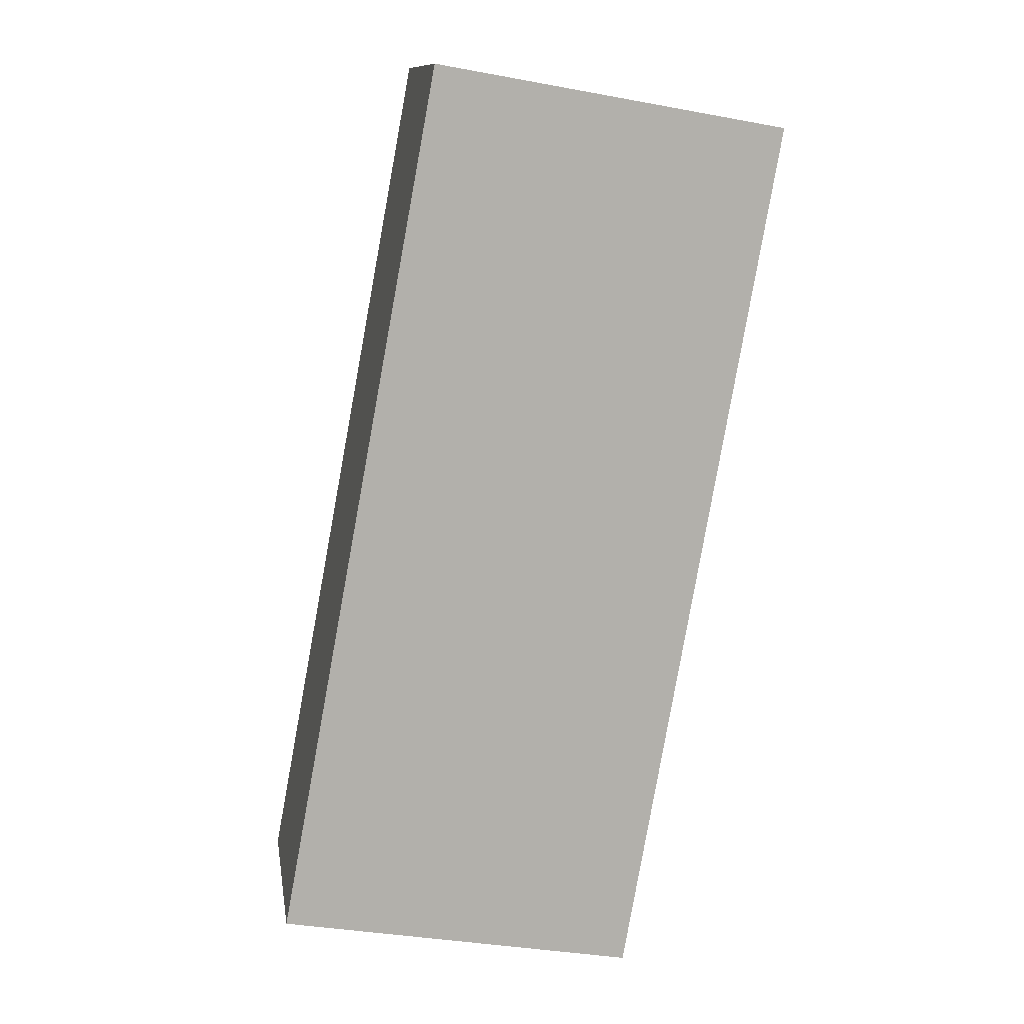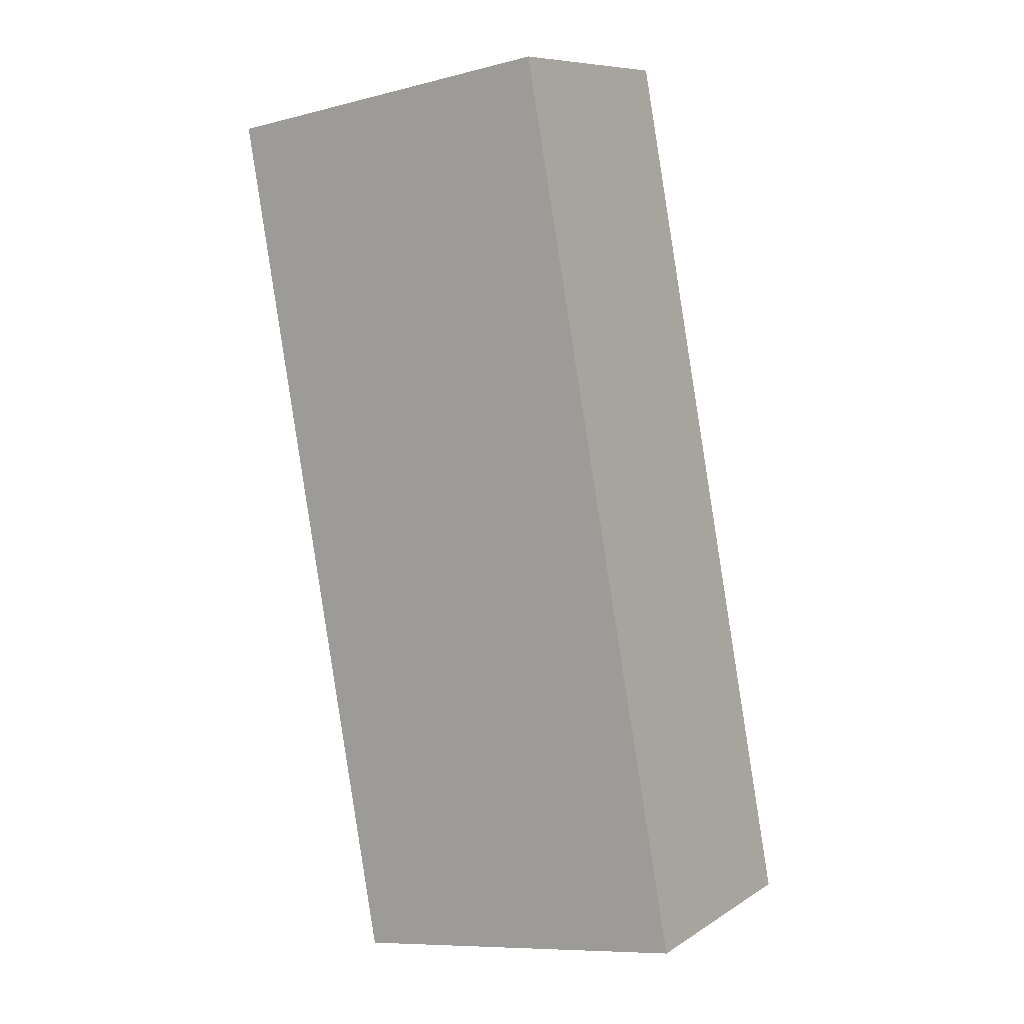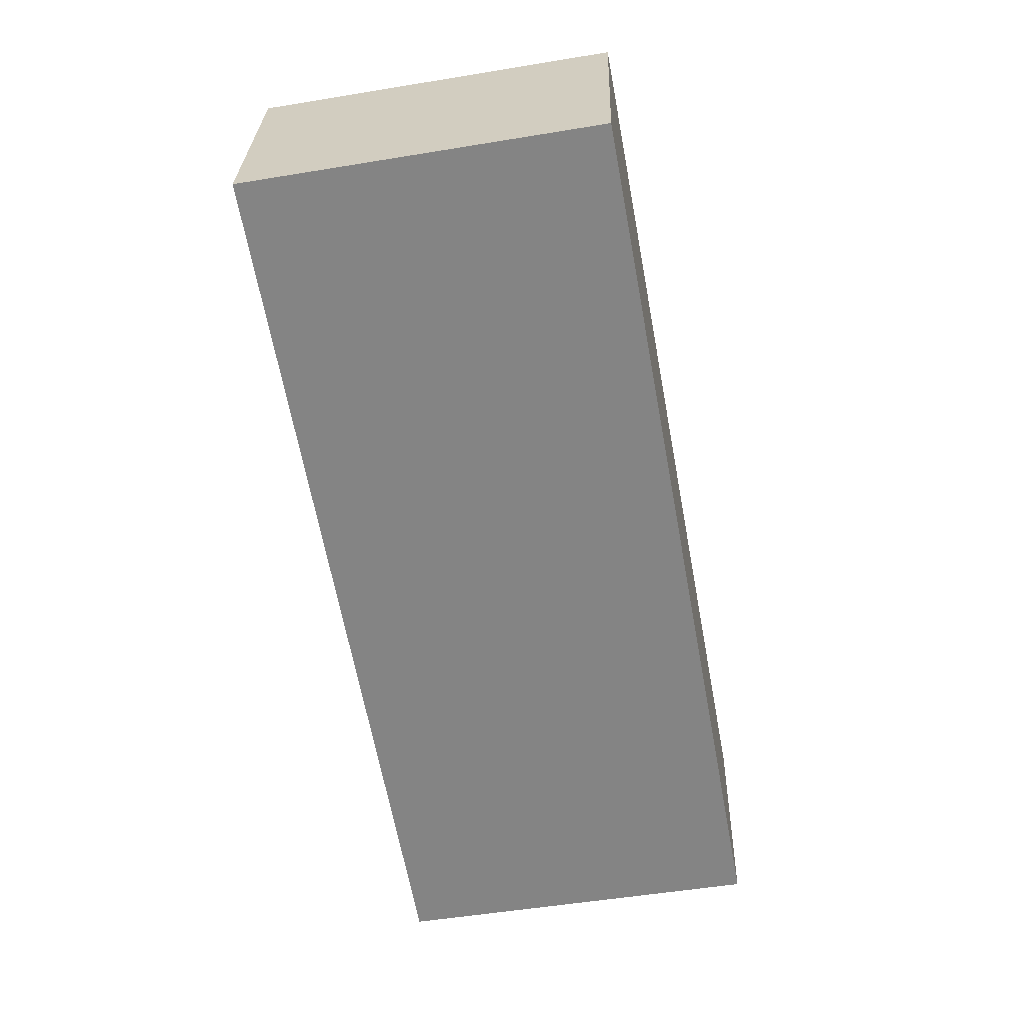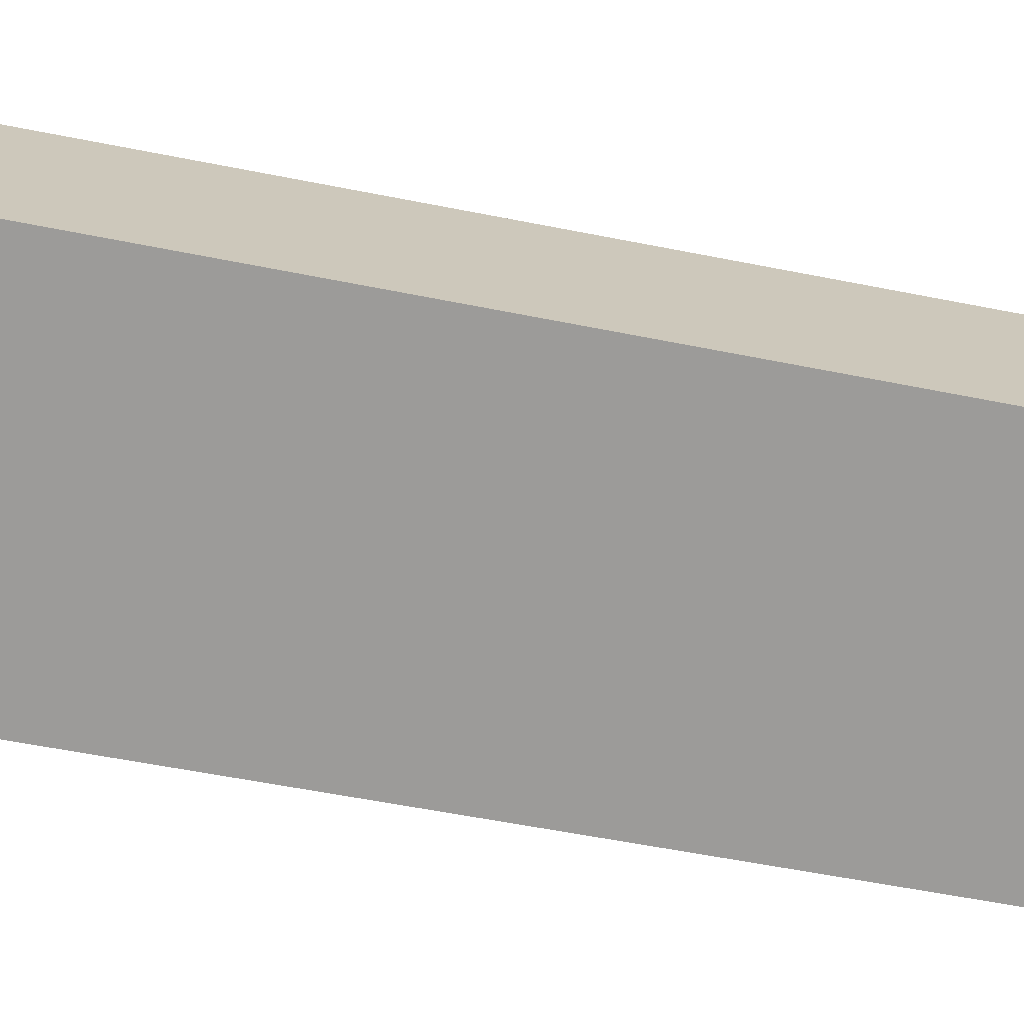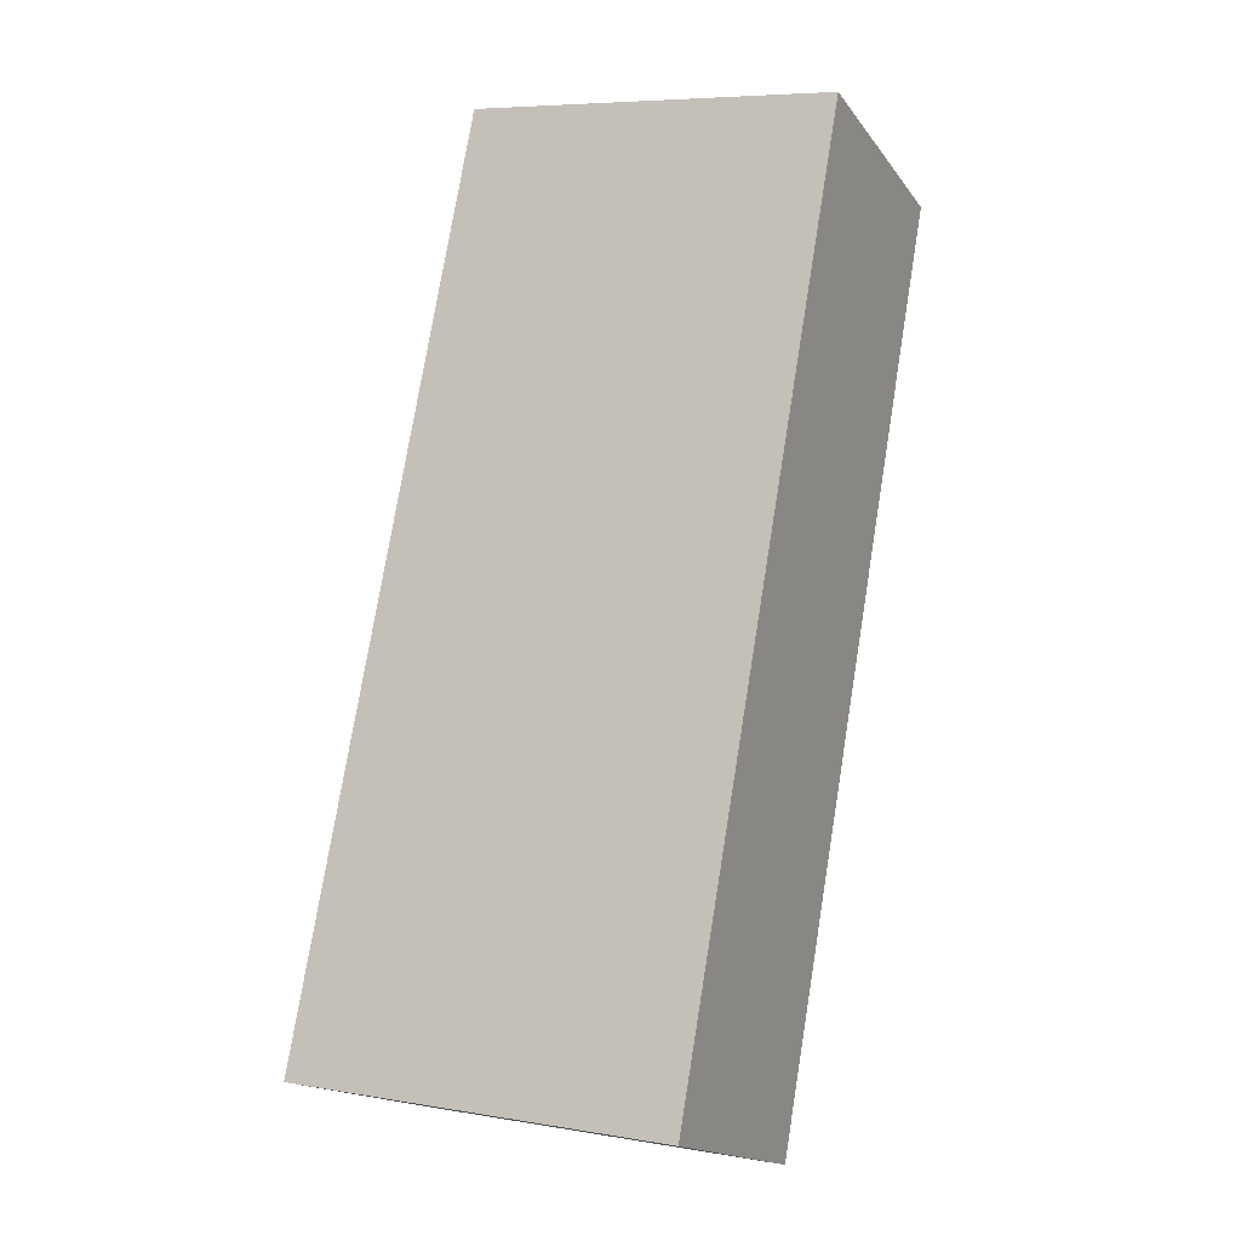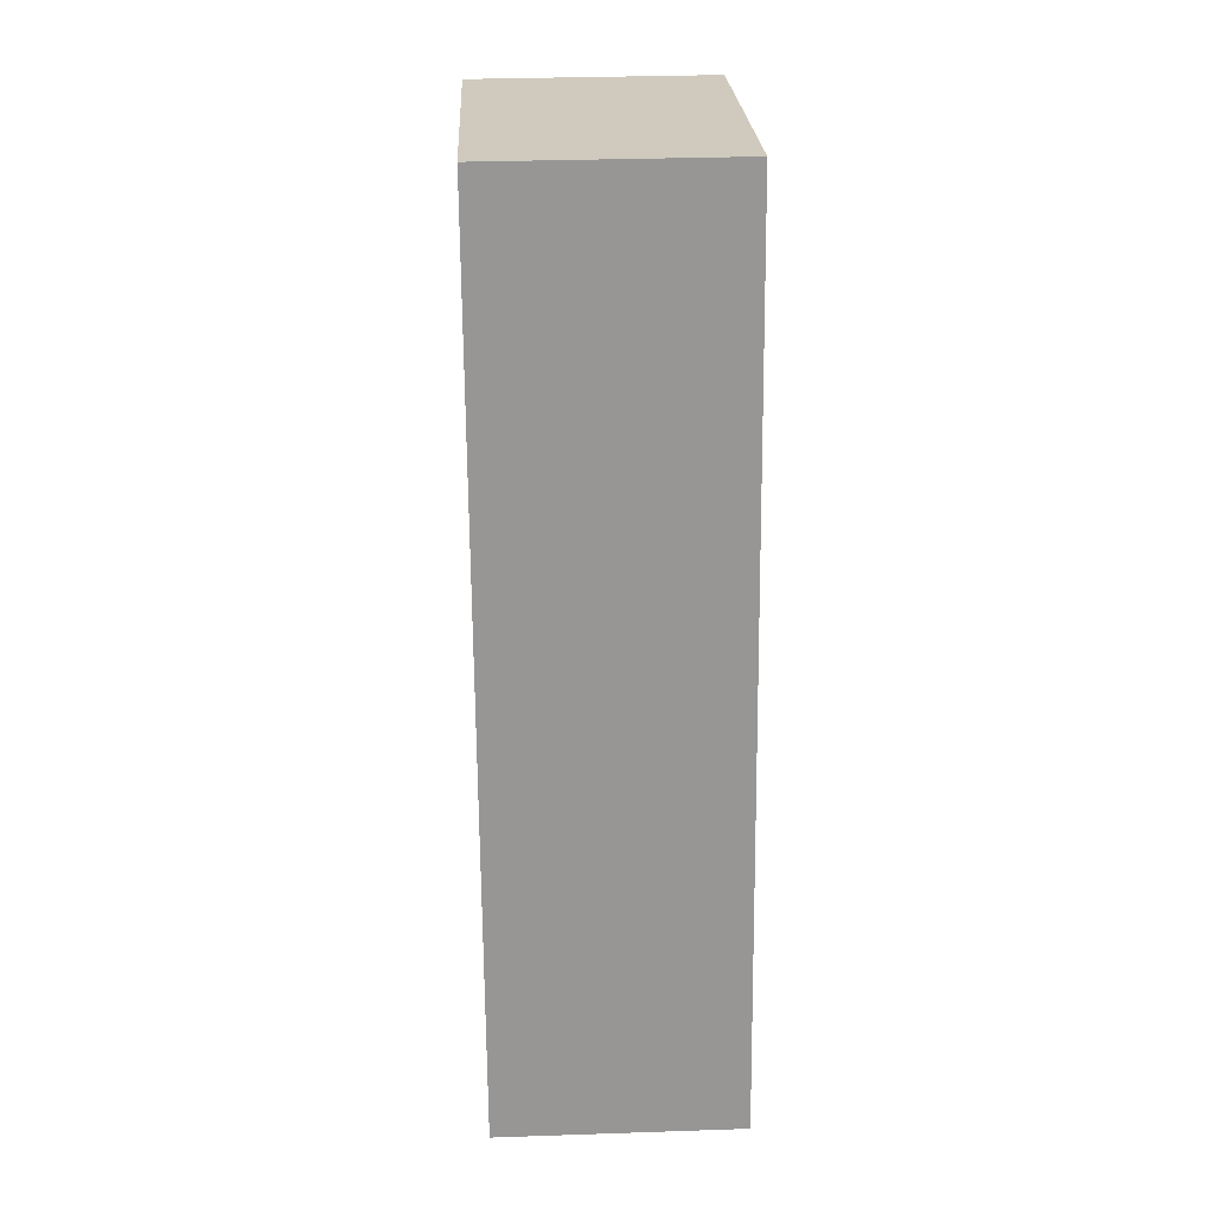
<metadata>
{"format":"obj","ext":"obj","renderer":"f3d","projection":"perspective","resolution":1024,"background":"white","views":[{"elev":11.7,"azim":-8.8,"up":"+Z"},{"elev":8.9,"azim":-147.7,"up":"+Z"},{"elev":28.5,"azim":-178.3,"up":"+Z"},{"elev":-69.8,"azim":-90.3,"up":"+Y"},{"elev":-16.6,"azim":24.0,"up":"+Z"},{"elev":32.8,"azim":-92.7,"up":"+Z"}]}
</metadata>
<code>
v  0 2.525 1.546e-16
v  5.437 2.525 8.62
v  3.8 2.525 -0.67
v  1.723 2.525 9.274
v  5.437 -5.278e-16 8.62
v  3.8 4.103e-17 -0.67
v  0 0 0
v  1.723 -5.679e-16 9.274
g defaultobject
f 1 2 3
f 2 1 4
f 5 3 2
f 3 5 6
f 6 1 3
f 1 6 7
f 7 4 1
f 4 7 8
f 8 2 4
f 2 8 5
f 8 6 5
f 6 8 7

</code>
